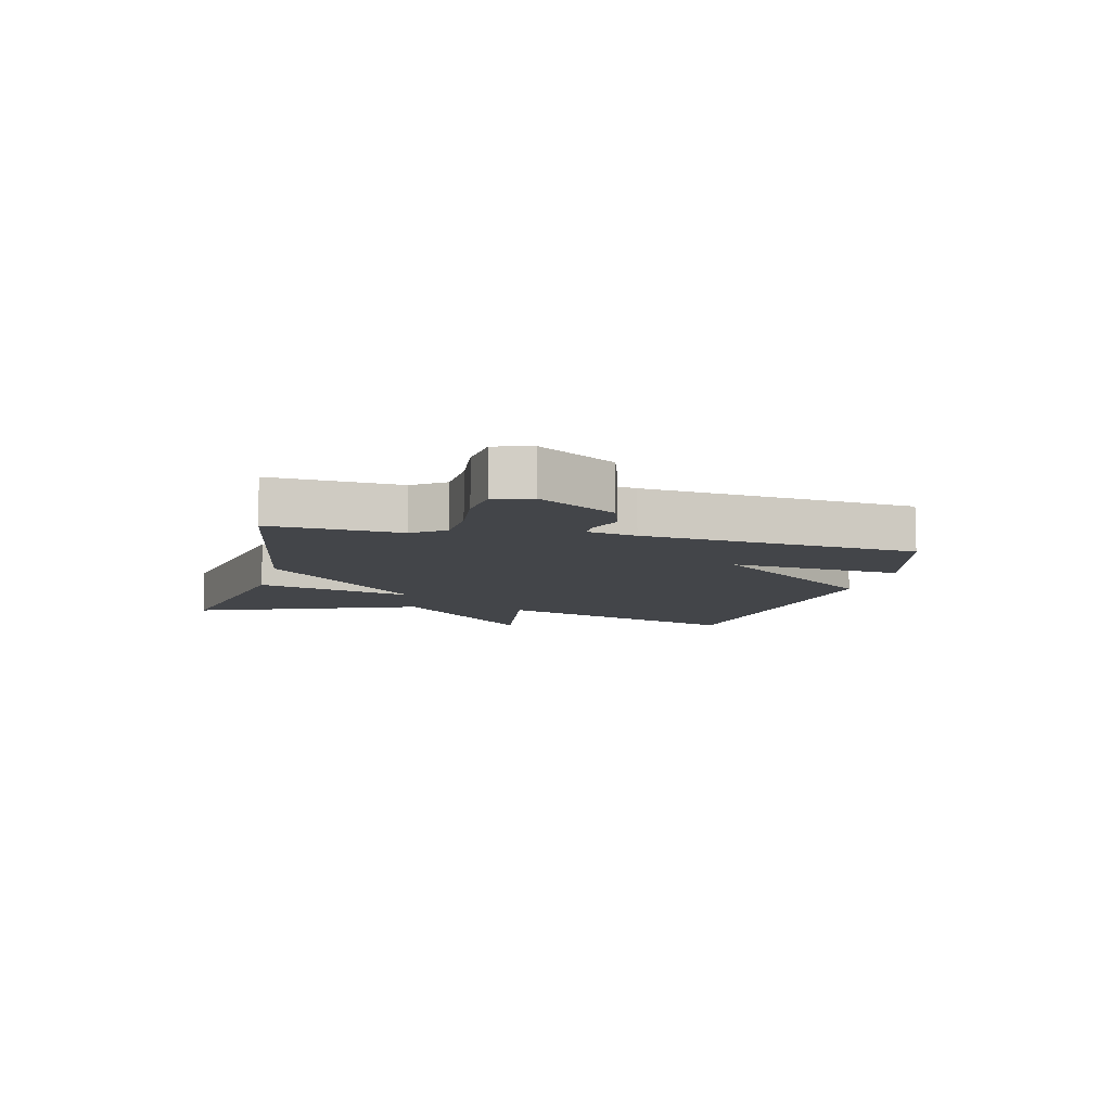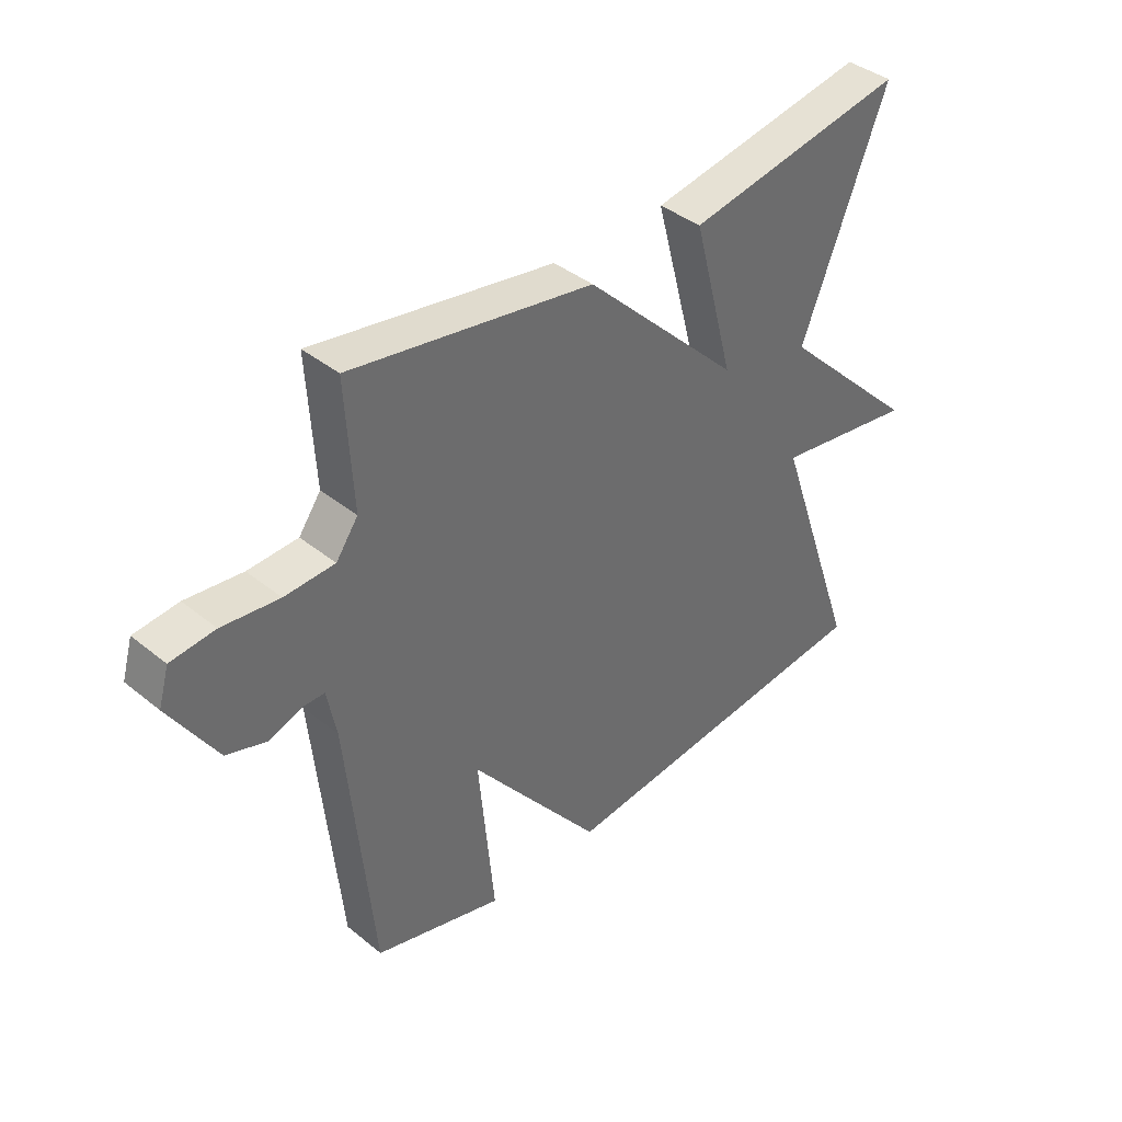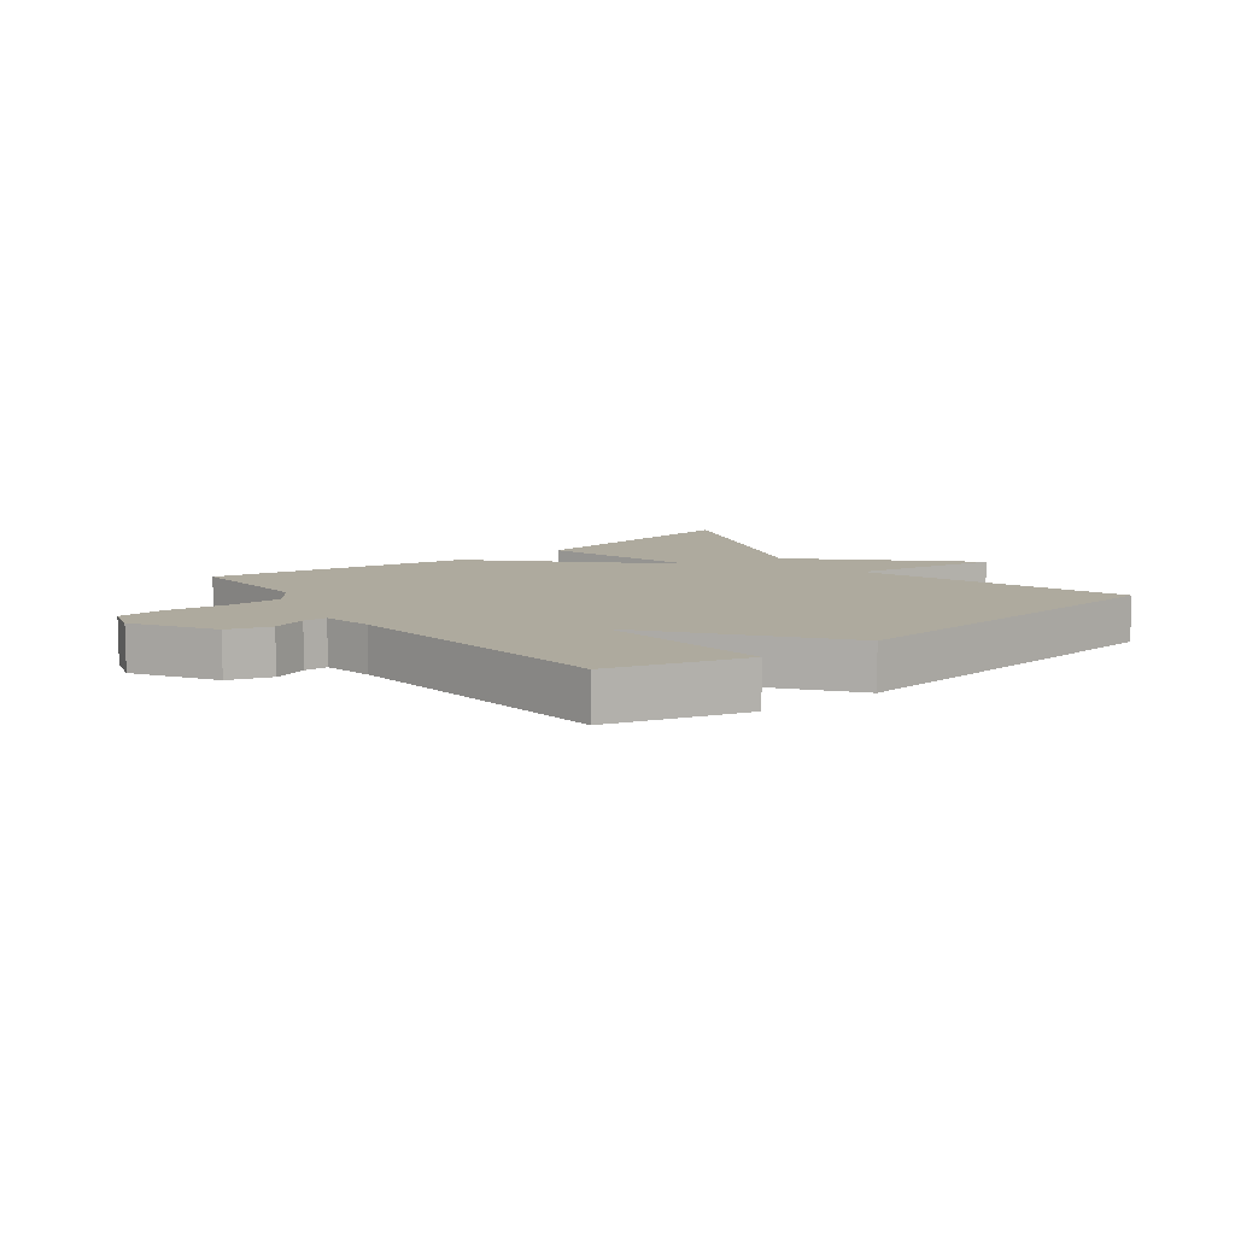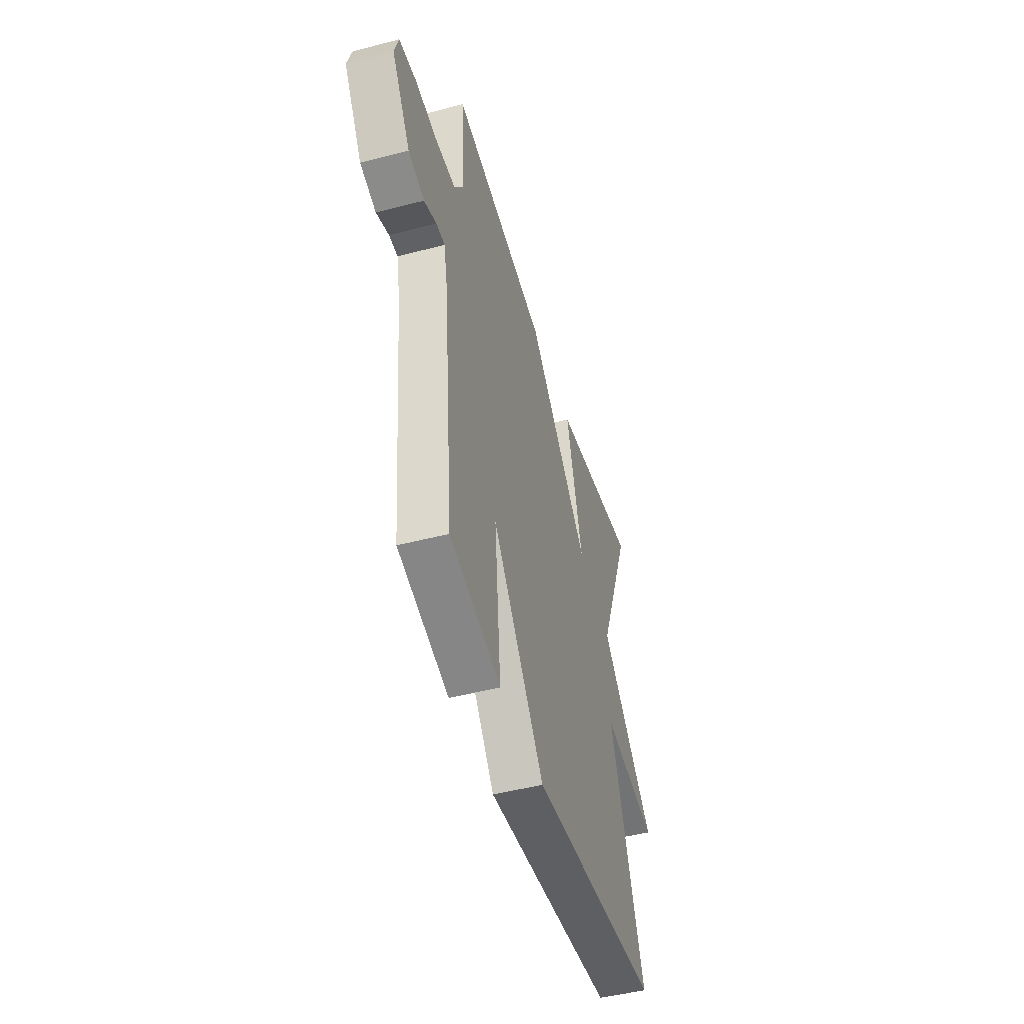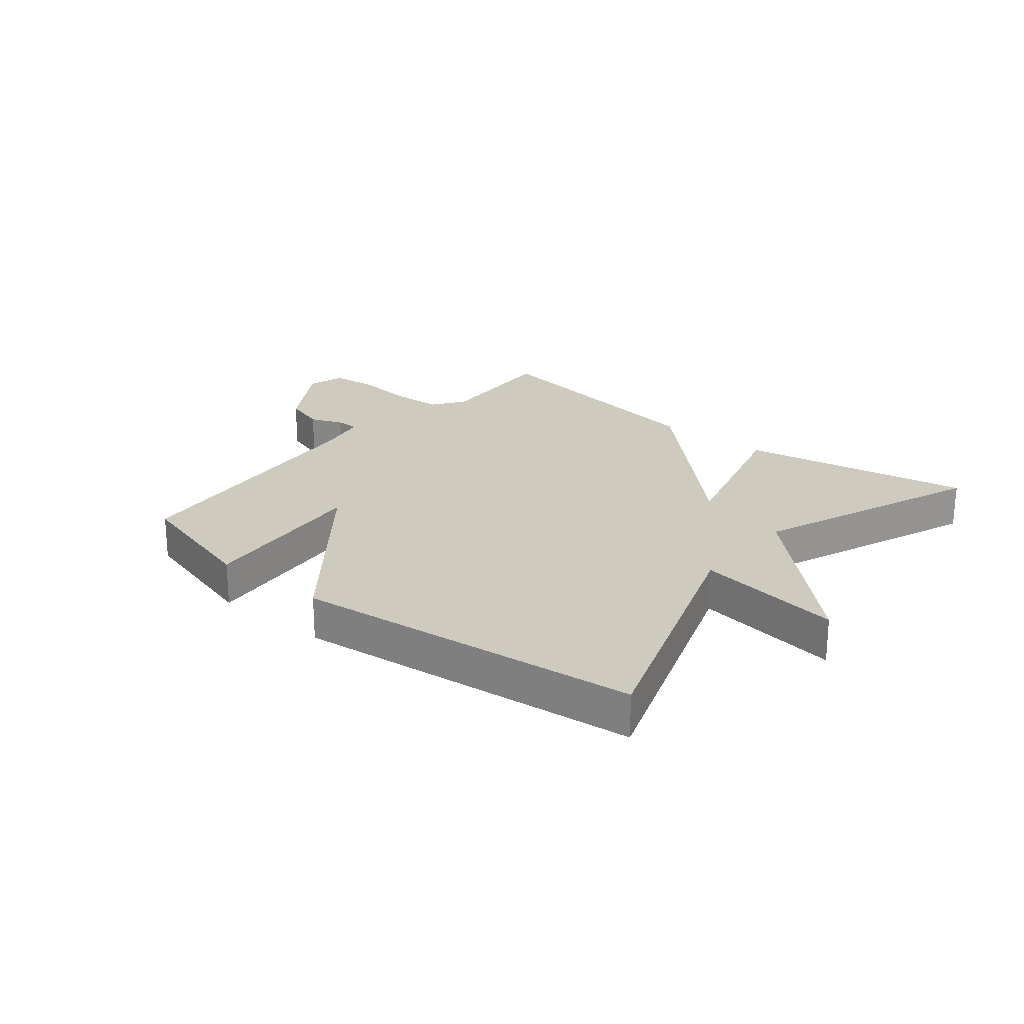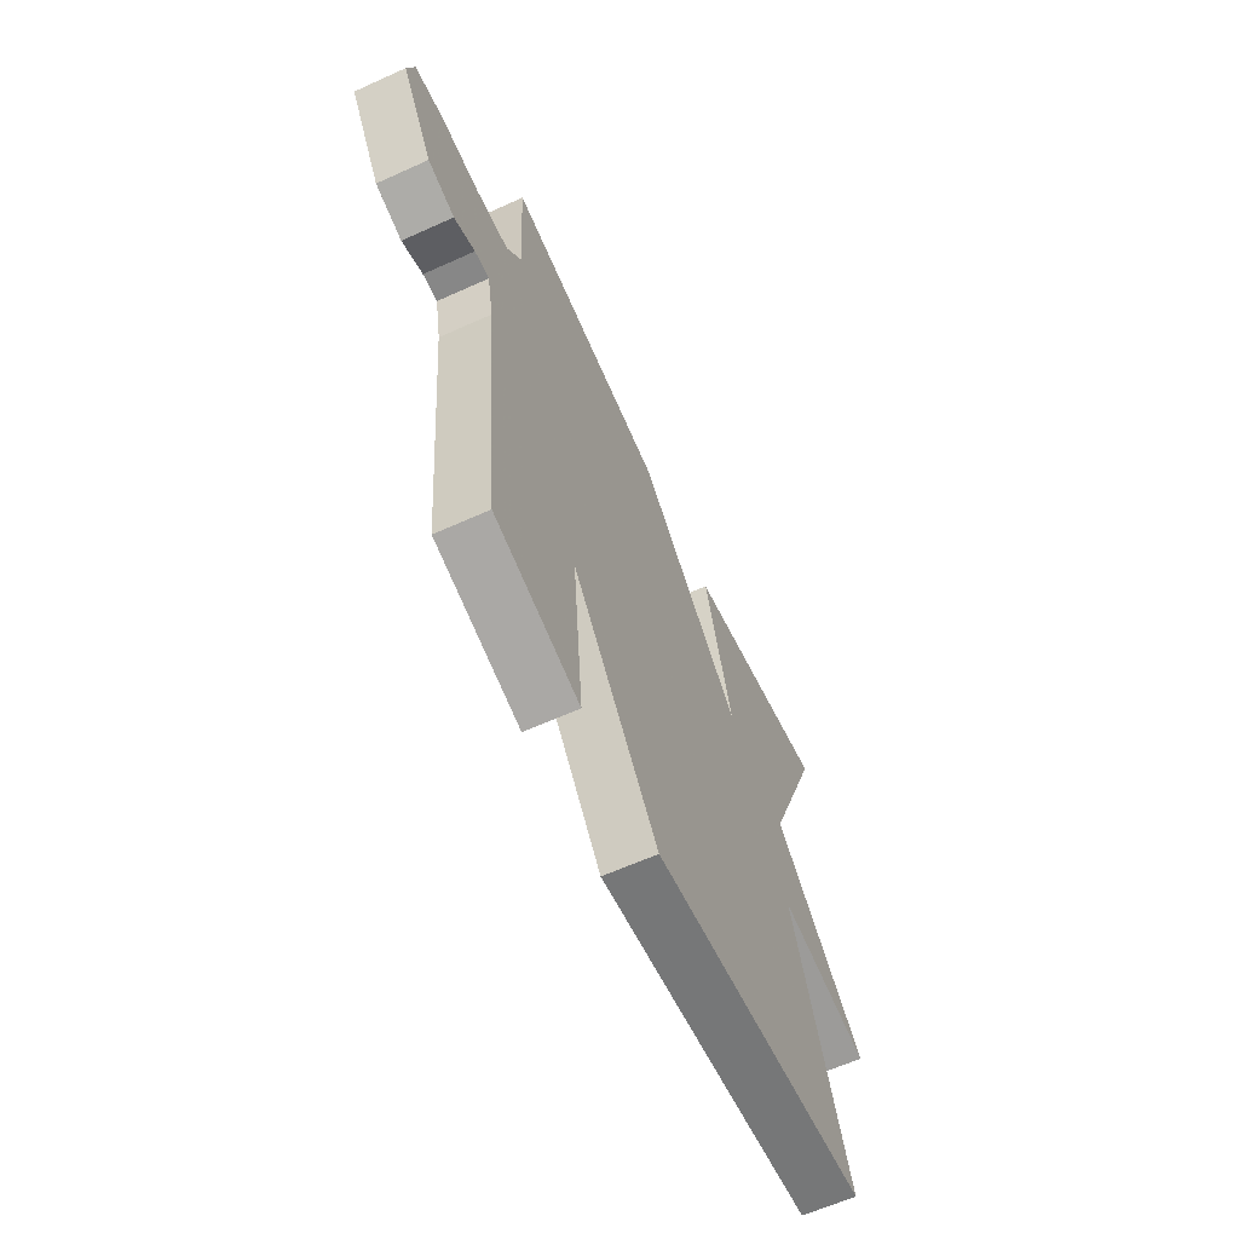
<metadata>
{"format":"obj","ext":"obj","renderer":"f3d","projection":"perspective","resolution":1024,"background":"white","views":[{"elev":-8.6,"azim":76.0,"up":"+Y"},{"elev":39.4,"azim":135.1,"up":"+Z"},{"elev":9.2,"azim":142.9,"up":"+Y"},{"elev":-47.7,"azim":106.4,"up":"+Z"},{"elev":23.2,"azim":-140.7,"up":"+Y"},{"elev":-62.4,"azim":114.6,"up":"+Z"}]}
</metadata>
<code>
v 0.5 0.07 0.5
v 0.488 0.07 0.284
v 0.526 0.07 0.231
v 0.612 0.07 0.227
v 0.71 0.07 0.238
v 0.786 0.07 0.23
v 0.804 0.07 0.168
v 0.723 0.07 0.039
v 0.653 0.07 0.017
v 0.598 0.07 0.038
v 0.56 0.07 0.038
v 0.544 0.07 -0.044
v 0.5 0.07 -0.5
v 0.277 0.07 -0.562
v 0.304 0.07 -0.273
v 0.077 0.07 -0.562
v -0.5 0.07 -0.5
v -0.352 0.07 -0.075
v -0.596 0.07 -0.112
v -0.352 0.07 0.125
v -0.5 0.07 0.5
v -0.118 0.07 0.431
v -0.189 0.07 0.165
v 0.082 0.07 0.431
v 0.5 0 0.5
v 0.488 0 0.284
v 0.526 0 0.231
v 0.612 0 0.227
v 0.71 0 0.238
v 0.786 0 0.23
v 0.804 0 0.168
v 0.723 0 0.039
v 0.653 0 0.017
v 0.598 0 0.038
v 0.56 0 0.038
v 0.544 0 -0.044
v 0.5 0 -0.5
v 0.277 0 -0.562
v 0.304 0 -0.273
v 0.077 0 -0.562
v -0.5 0 -0.5
v -0.352 0 -0.075
v -0.596 0 -0.112
v -0.352 0 0.125
v -0.5 0 0.5
v -0.118 0 0.431
v -0.189 0 0.165
v 0.082 0 0.431
f 23 24 1 2
f 20 21 22 23
f 23 2 3
f 20 23 3
f 19 20 3
f 18 19 3
f 18 3 4
f 17 18 4
f 16 17 4
f 15 16 4
f 12 13 14 15
f 11 12 15
f 11 15 4 5
f 6 7 8
f 5 6 8
f 11 5 8
f 10 11 8
f 8 9 10
f 26 25 48 47
f 47 46 45 44
f 27 26 47
f 27 47 44
f 27 44 43
f 27 43 42
f 28 27 42
f 28 42 41
f 28 41 40
f 28 40 39
f 39 38 37 36
f 39 36 35
f 29 28 39 35
f 32 31 30
f 32 30 29
f 32 29 35
f 32 35 34
f 34 33 32
f 1 25 26 2
f 2 26 27 3
f 3 27 28 4
f 4 28 29 5
f 5 29 30 6
f 6 30 31 7
f 7 31 32 8
f 8 32 33 9
f 9 33 34 10
f 10 34 35 11
f 11 35 36 12
f 12 36 37 13
f 13 37 38 14
f 14 38 39 15
f 15 39 40 16
f 16 40 41 17
f 17 41 42 18
f 18 42 43 19
f 19 43 44 20
f 20 44 45 21
f 21 45 46 22
f 22 46 47 23
f 23 47 48 24
f 24 48 25 1

</code>
